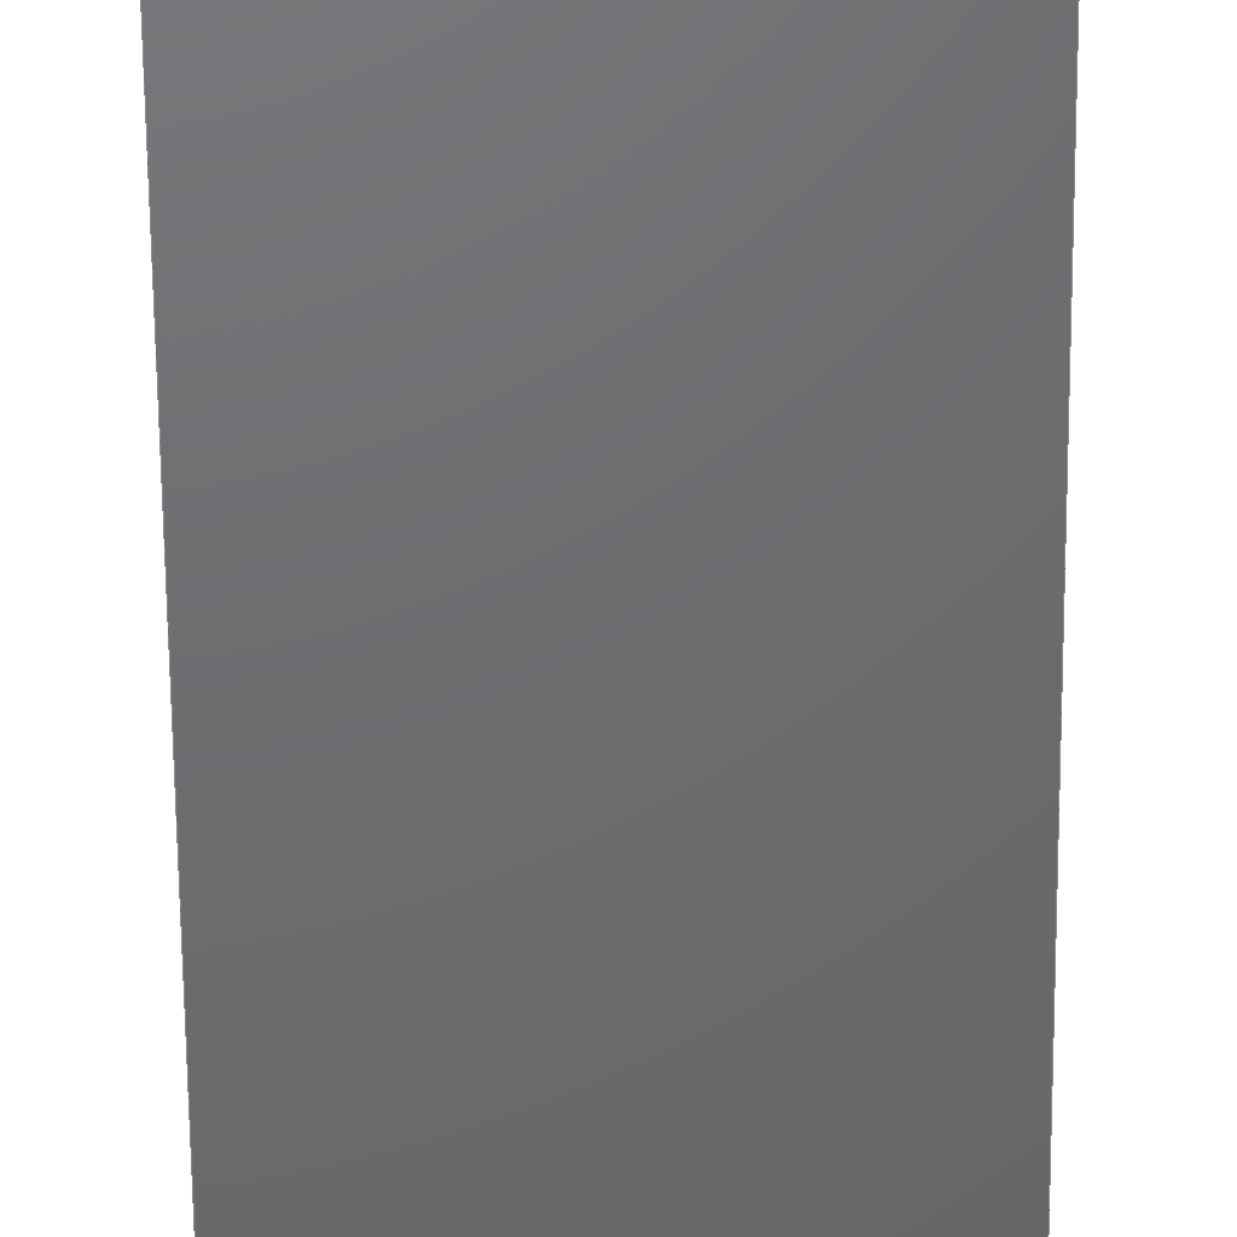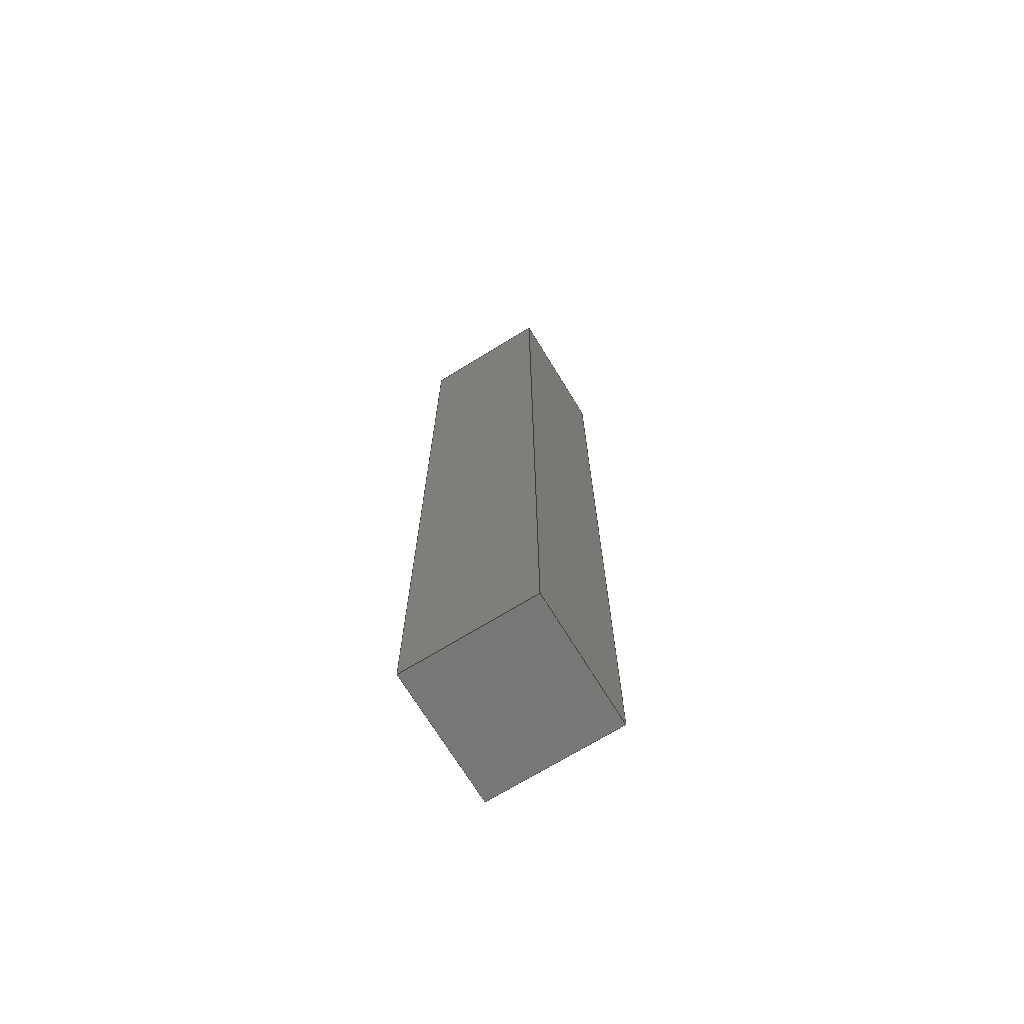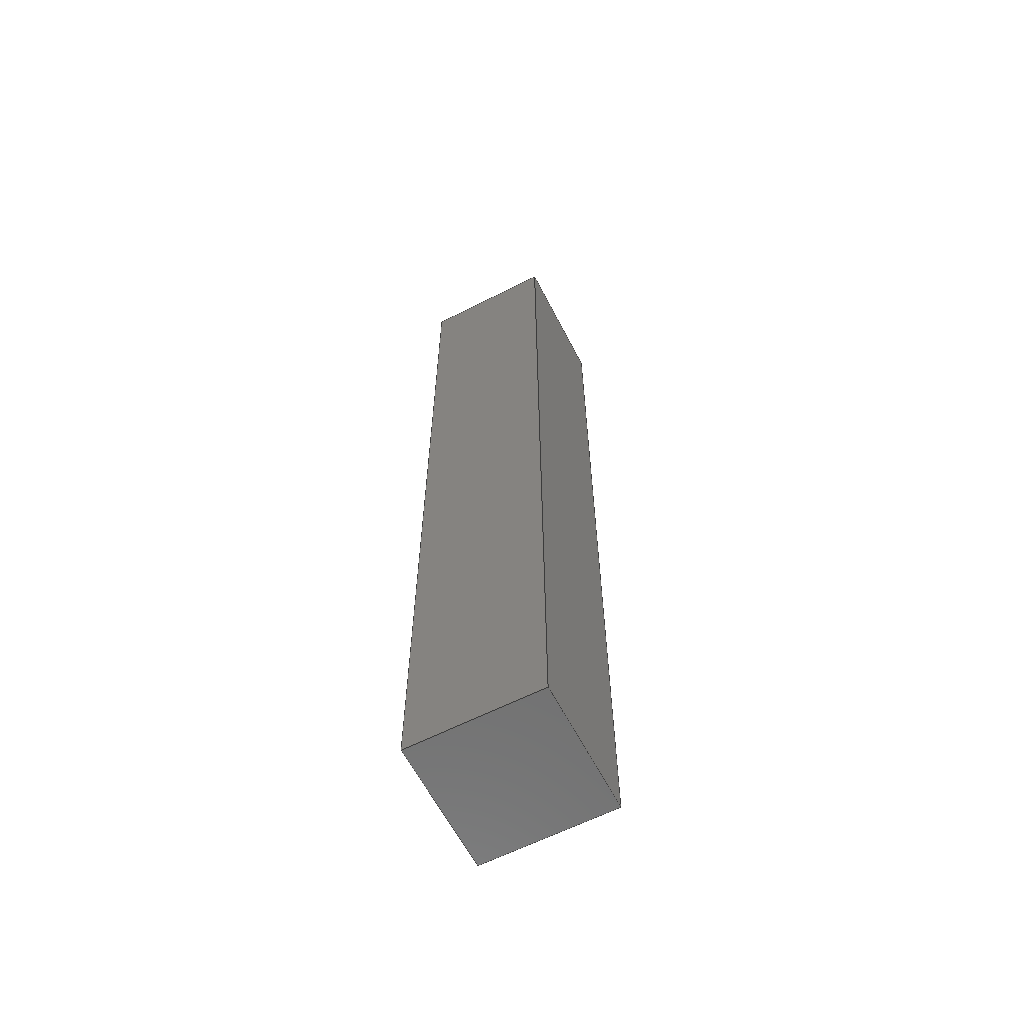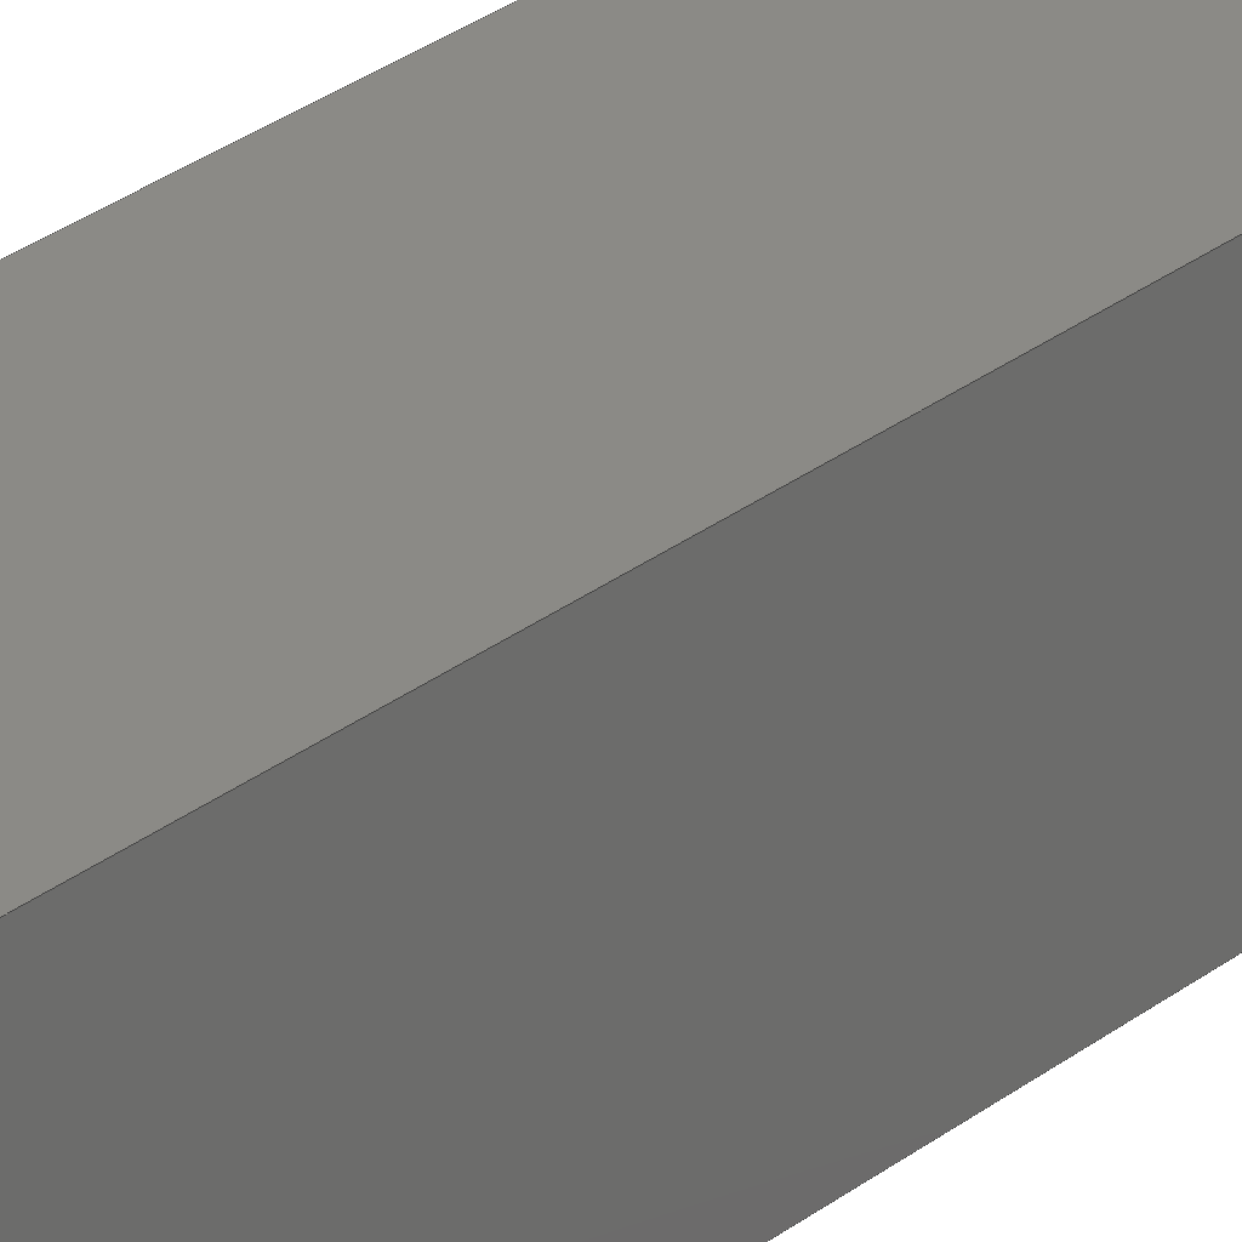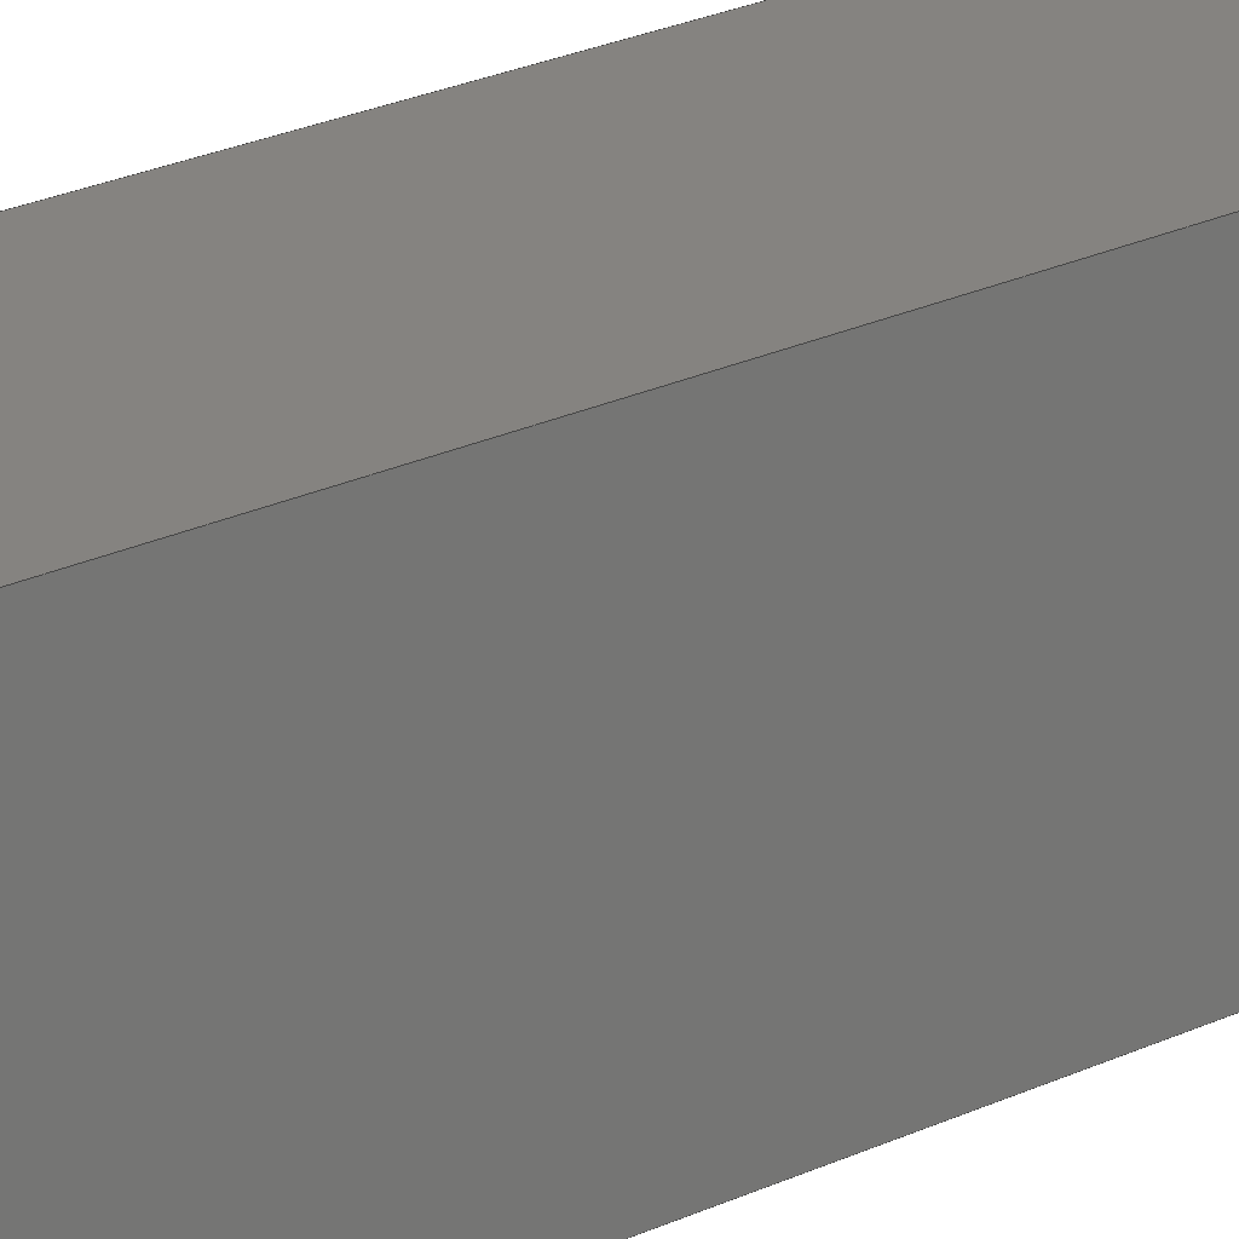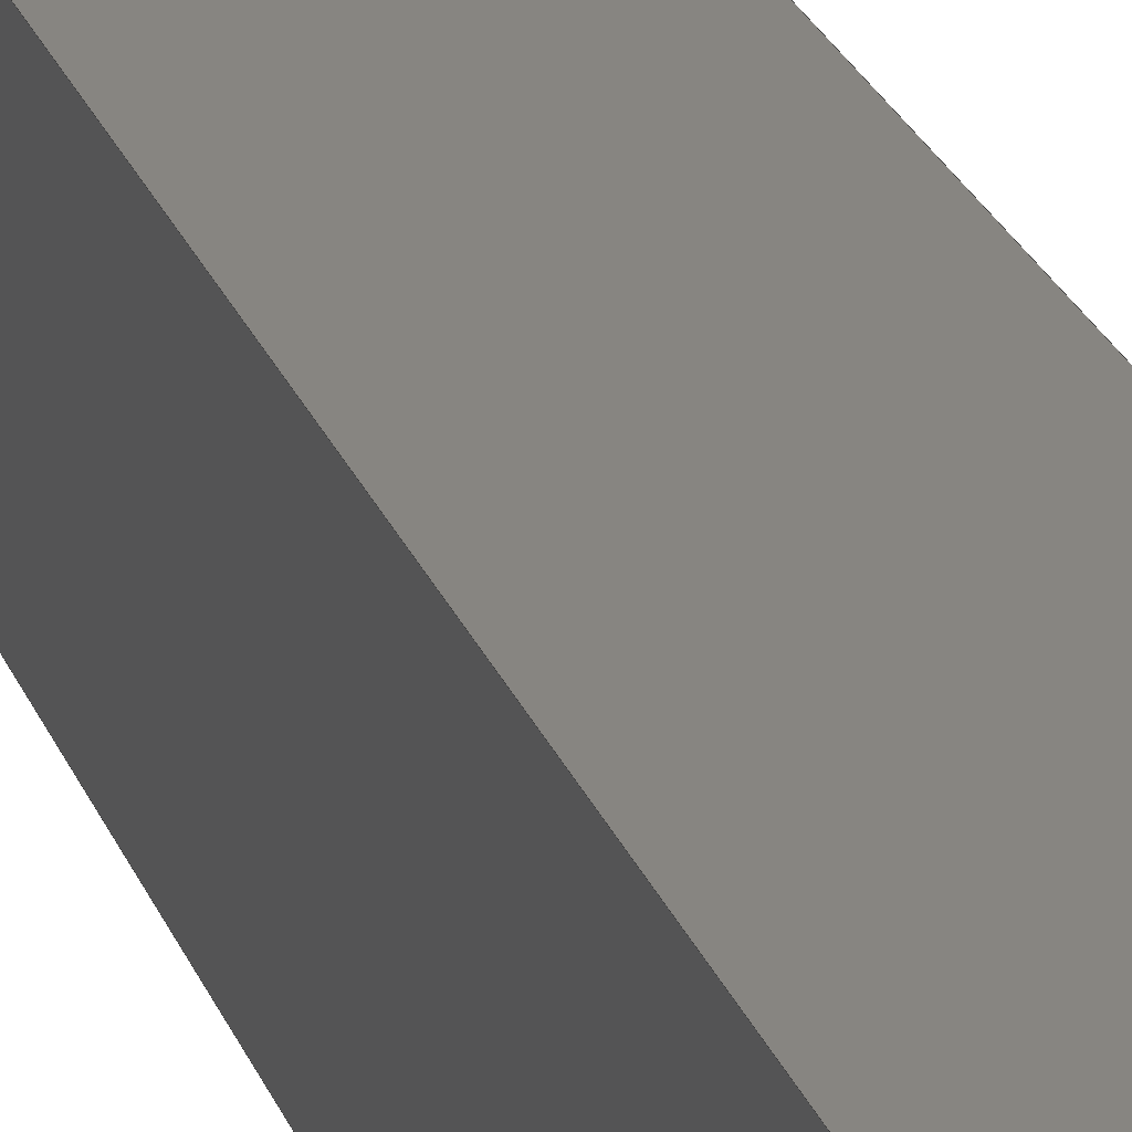
<metadata>
{"format":"step","ext":"step","renderer":"f3d","projection":"perspective","resolution":1024,"background":"white","views":[{"elev":-48.2,"azim":0.4,"up":"+Y"},{"elev":-71.2,"azim":121.5,"up":"+Z"},{"elev":-62.1,"azim":117.3,"up":"+Z"},{"elev":31.1,"azim":-137.0,"up":"+Y"},{"elev":19.2,"azim":-134.3,"up":"+Y"},{"elev":21.8,"azim":164.3,"up":"+Y"}]}
</metadata>
<code>
ISO-10303-21;
DATA;
#1=MECHANICAL_DESIGN_GEOMETRIC_PRESENTATION_REPRESENTATION('',(#4),#174);
#2=SHAPE_REPRESENTATION_RELATIONSHIP('SRR','None',#181,#3);
#3=ADVANCED_BREP_SHAPE_REPRESENTATION('',(#5),#173);
#4=STYLED_ITEM('',(#190),#5);
#5=MANIFOLD_SOLID_BREP('Body1',#98);
#6=FACE_OUTER_BOUND('',#12,.T.);
#7=FACE_OUTER_BOUND('',#13,.T.);
#8=FACE_OUTER_BOUND('',#14,.T.);
#9=FACE_OUTER_BOUND('',#15,.T.);
#10=FACE_OUTER_BOUND('',#16,.T.);
#11=FACE_OUTER_BOUND('',#17,.T.);
#12=EDGE_LOOP('',(#62,#63,#64,#65));
#13=EDGE_LOOP('',(#66,#67,#68,#69));
#14=EDGE_LOOP('',(#70,#71,#72,#73));
#15=EDGE_LOOP('',(#74,#75,#76,#77));
#16=EDGE_LOOP('',(#78,#79,#80,#81));
#17=EDGE_LOOP('',(#82,#83,#84,#85));
#18=LINE('',#148,#30);
#19=LINE('',#150,#31);
#20=LINE('',#152,#32);
#21=LINE('',#153,#33);
#22=LINE('',#156,#34);
#23=LINE('',#158,#35);
#24=LINE('',#159,#36);
#25=LINE('',#162,#37);
#26=LINE('',#164,#38);
#27=LINE('',#165,#39);
#28=LINE('',#167,#40);
#29=LINE('',#168,#41);
#30=VECTOR('',#122,1);
#31=VECTOR('',#123,1);
#32=VECTOR('',#124,1);
#33=VECTOR('',#125,1);
#34=VECTOR('',#128,1);
#35=VECTOR('',#129,1);
#36=VECTOR('',#130,1);
#37=VECTOR('',#133,1);
#38=VECTOR('',#134,1);
#39=VECTOR('',#135,1);
#40=VECTOR('',#138,1);
#41=VECTOR('',#139,1);
#42=VERTEX_POINT('',#146);
#43=VERTEX_POINT('',#147);
#44=VERTEX_POINT('',#149);
#45=VERTEX_POINT('',#151);
#46=VERTEX_POINT('',#155);
#47=VERTEX_POINT('',#157);
#48=VERTEX_POINT('',#161);
#49=VERTEX_POINT('',#163);
#50=EDGE_CURVE('',#42,#43,#18,.T.);
#51=EDGE_CURVE('',#42,#44,#19,.T.);
#52=EDGE_CURVE('',#45,#44,#20,.T.);
#53=EDGE_CURVE('',#43,#45,#21,.T.);
#54=EDGE_CURVE('',#43,#46,#22,.T.);
#55=EDGE_CURVE('',#47,#45,#23,.T.);
#56=EDGE_CURVE('',#46,#47,#24,.T.);
#57=EDGE_CURVE('',#46,#48,#25,.T.);
#58=EDGE_CURVE('',#49,#47,#26,.T.);
#59=EDGE_CURVE('',#48,#49,#27,.T.);
#60=EDGE_CURVE('',#48,#42,#28,.T.);
#61=EDGE_CURVE('',#44,#49,#29,.T.);
#62=ORIENTED_EDGE('',*,*,#50,.F.);
#63=ORIENTED_EDGE('',*,*,#51,.T.);
#64=ORIENTED_EDGE('',*,*,#52,.F.);
#65=ORIENTED_EDGE('',*,*,#53,.F.);
#66=ORIENTED_EDGE('',*,*,#54,.F.);
#67=ORIENTED_EDGE('',*,*,#53,.T.);
#68=ORIENTED_EDGE('',*,*,#55,.F.);
#69=ORIENTED_EDGE('',*,*,#56,.F.);
#70=ORIENTED_EDGE('',*,*,#57,.F.);
#71=ORIENTED_EDGE('',*,*,#56,.T.);
#72=ORIENTED_EDGE('',*,*,#58,.F.);
#73=ORIENTED_EDGE('',*,*,#59,.F.);
#74=ORIENTED_EDGE('',*,*,#60,.F.);
#75=ORIENTED_EDGE('',*,*,#59,.T.);
#76=ORIENTED_EDGE('',*,*,#61,.F.);
#77=ORIENTED_EDGE('',*,*,#51,.F.);
#78=ORIENTED_EDGE('',*,*,#61,.T.);
#79=ORIENTED_EDGE('',*,*,#58,.T.);
#80=ORIENTED_EDGE('',*,*,#55,.T.);
#81=ORIENTED_EDGE('',*,*,#52,.T.);
#82=ORIENTED_EDGE('',*,*,#60,.T.);
#83=ORIENTED_EDGE('',*,*,#50,.T.);
#84=ORIENTED_EDGE('',*,*,#54,.T.);
#85=ORIENTED_EDGE('',*,*,#57,.T.);
#86=PLANE('',#112);
#87=PLANE('',#113);
#88=PLANE('',#114);
#89=PLANE('',#115);
#90=PLANE('',#116);
#91=PLANE('',#117);
#92=ADVANCED_FACE('',(#6),#86,.T.);
#93=ADVANCED_FACE('',(#7),#87,.T.);
#94=ADVANCED_FACE('',(#8),#88,.T.);
#95=ADVANCED_FACE('',(#9),#89,.T.);
#96=ADVANCED_FACE('',(#10),#90,.T.);
#97=ADVANCED_FACE('',(#11),#91,.F.);
#98=CLOSED_SHELL('',(#92,#93,#94,#95,#96,#97));
#99=DERIVED_UNIT_ELEMENT(#101,1);
#100=DERIVED_UNIT_ELEMENT(#176,3);
#101=(
MASS_UNIT()
NAMED_UNIT(*)
SI_UNIT(.KILO.,.GRAM.)
);
#102=DERIVED_UNIT((#99,#100));
#103=MEASURE_REPRESENTATION_ITEM('density measure',
POSITIVE_RATIO_MEASURE(7850),#102);
#104=PROPERTY_DEFINITION_REPRESENTATION(#109,#106);
#105=PROPERTY_DEFINITION_REPRESENTATION(#110,#107);
#106=REPRESENTATION('material name',(#108),#173);
#107=REPRESENTATION('density',(#103),#173);
#108=DESCRIPTIVE_REPRESENTATION_ITEM('Steel','Steel');
#109=PROPERTY_DEFINITION('material property','material name',#183);
#110=PROPERTY_DEFINITION('material property','density of part',#183);
#111=AXIS2_PLACEMENT_3D('placement',#144,#118,#119);
#112=AXIS2_PLACEMENT_3D('',#145,#120,#121);
#113=AXIS2_PLACEMENT_3D('',#154,#126,#127);
#114=AXIS2_PLACEMENT_3D('',#160,#131,#132);
#115=AXIS2_PLACEMENT_3D('',#166,#136,#137);
#116=AXIS2_PLACEMENT_3D('',#169,#140,#141);
#117=AXIS2_PLACEMENT_3D('',#170,#142,#143);
#118=DIRECTION('axis',(0,0,1));
#119=DIRECTION('refdir',(1,0,0));
#120=DIRECTION('center_axis',(1,0,-3.004e-17));
#121=DIRECTION('ref_axis',(-3.004e-17,-4.542e-50,-1));
#122=DIRECTION('',(3.004e-17,4.542e-50,1));
#123=DIRECTION('',(0,1,0));
#124=DIRECTION('',(-3.004e-17,-4.542e-50,-1));
#125=DIRECTION('',(0,1,0));
#126=DIRECTION('center_axis',(2.465e-32,0,1));
#127=DIRECTION('ref_axis',(1,1.512e-33,-2.465e-32));
#128=DIRECTION('',(-1,-1.512e-33,2.465e-32));
#129=DIRECTION('',(1,1.512e-33,-2.465e-32));
#130=DIRECTION('',(0,1,0));
#131=DIRECTION('center_axis',(-1,0,4.995e-17));
#132=DIRECTION('ref_axis',(4.995e-17,7.554e-50,1));
#133=DIRECTION('',(-4.995e-17,-7.554e-50,-1));
#134=DIRECTION('',(4.995e-17,7.554e-50,1));
#135=DIRECTION('',(0,1,0));
#136=DIRECTION('center_axis',(-2.465e-32,0,-1));
#137=DIRECTION('ref_axis',(-1,-1.512e-33,2.465e-32));
#138=DIRECTION('',(1,1.512e-33,-2.465e-32));
#139=DIRECTION('',(-1,-1.512e-33,2.465e-32));
#140=DIRECTION('center_axis',(0,1,0));
#141=DIRECTION('ref_axis',(0,0,1));
#142=DIRECTION('center_axis',(-1.512e-33,1,9.319e-66));
#143=DIRECTION('ref_axis',(1,1.512e-33,-2.465e-32));
#144=CARTESIAN_POINT('',(0,0,0));
#145=CARTESIAN_POINT('Origin',(1.972e-31,3.553e-15,
0));
#146=CARTESIAN_POINT('',(-1.068e-15,3.553e-15,-35.56));
#147=CARTESIAN_POINT('',(0,3.553e-15,1.776e-15));
#148=CARTESIAN_POINT('',(-1.068e-15,3.553e-15,-35.56));
#149=CARTESIAN_POINT('',(-8.882e-16,5.08,-35.56));
#150=CARTESIAN_POINT('',(-1.068e-15,3.553e-15,-35.56));
#151=CARTESIAN_POINT('',(0,5.08,0));
#152=CARTESIAN_POINT('',(-1.068e-15,5.08,-35.56));
#153=CARTESIAN_POINT('',(0,3.553e-15,1.776e-15));
#154=CARTESIAN_POINT('Origin',(-5.08,3.553e-15,1.776e-15));
#155=CARTESIAN_POINT('',(-5.08,3.553e-15,1.776e-15));
#156=CARTESIAN_POINT('',(0,3.553e-15,1.776e-15));
#157=CARTESIAN_POINT('',(-5.08,5.08,0));
#158=CARTESIAN_POINT('',(0,5.08,1.776e-15));
#159=CARTESIAN_POINT('',(-5.08,3.553e-15,1.776e-15));
#160=CARTESIAN_POINT('Origin',(-5.08,3.553e-15,-35.56));
#161=CARTESIAN_POINT('',(-5.08,3.553e-15,-35.56));
#162=CARTESIAN_POINT('',(-5.08,3.553e-15,1.776e-15));
#163=CARTESIAN_POINT('',(-5.08,5.08,-35.56));
#164=CARTESIAN_POINT('',(-5.08,5.08,1.776e-15));
#165=CARTESIAN_POINT('',(-5.08,3.553e-15,-35.56));
#166=CARTESIAN_POINT('Origin',(-8.882e-16,3.553e-15,
-35.56));
#167=CARTESIAN_POINT('',(-5.08,3.553e-15,-35.56));
#168=CARTESIAN_POINT('',(-5.08,5.08,-35.56));
#169=CARTESIAN_POINT('Origin',(-2.54,5.08,-17.78));
#170=CARTESIAN_POINT('Origin',(-2.54,3.553e-15,-17.78));
#171=UNCERTAINTY_MEASURE_WITH_UNIT(LENGTH_MEASURE(0.001),#175,
'DISTANCE_ACCURACY_VALUE',
'Maximum model space distance between geometric entities at asserted c
onnectivities');
#172=UNCERTAINTY_MEASURE_WITH_UNIT(LENGTH_MEASURE(0.001),#175,
'DISTANCE_ACCURACY_VALUE',
'Maximum model space distance between geometric entities at asserted c
onnectivities');
#173=(
GEOMETRIC_REPRESENTATION_CONTEXT(3)
GLOBAL_UNCERTAINTY_ASSIGNED_CONTEXT((#171))
GLOBAL_UNIT_ASSIGNED_CONTEXT((#175,#177,#178))
REPRESENTATION_CONTEXT('','3D')
);
#174=(
GEOMETRIC_REPRESENTATION_CONTEXT(3)
GLOBAL_UNCERTAINTY_ASSIGNED_CONTEXT((#172))
GLOBAL_UNIT_ASSIGNED_CONTEXT((#175,#177,#178))
REPRESENTATION_CONTEXT('','3D')
);
#175=(
LENGTH_UNIT()
NAMED_UNIT(*)
SI_UNIT(.CENTI.,.METRE.)
);
#176=(
LENGTH_UNIT()
NAMED_UNIT(*)
SI_UNIT($,.METRE.)
);
#177=(
NAMED_UNIT(*)
PLANE_ANGLE_UNIT()
SI_UNIT($,.RADIAN.)
);
#178=(
NAMED_UNIT(*)
SI_UNIT($,.STERADIAN.)
SOLID_ANGLE_UNIT()
);
#179=SHAPE_DEFINITION_REPRESENTATION(#180,#181);
#180=PRODUCT_DEFINITION_SHAPE('',$,#183);
#181=SHAPE_REPRESENTATION('',(#111),#173);
#182=PRODUCT_DEFINITION_CONTEXT('part definition',#187,'design');
#183=PRODUCT_DEFINITION('Leg (1)','Leg (1)',#184,#182);
#184=PRODUCT_DEFINITION_FORMATION('',$,#189);
#185=PRODUCT_RELATED_PRODUCT_CATEGORY('Leg (1)','Leg (1)',(#189));
#186=APPLICATION_PROTOCOL_DEFINITION('international standard',
'automotive_design',2009,#187);
#187=APPLICATION_CONTEXT(
'Core Data for Automotive Mechanical Design Process');
#188=PRODUCT_CONTEXT('part definition',#187,'mechanical');
#189=PRODUCT('Leg (1)','Leg (1)',$,(#188));
#190=PRESENTATION_STYLE_ASSIGNMENT((#191));
#191=SURFACE_STYLE_USAGE(.BOTH.,#192);
#192=SURFACE_SIDE_STYLE('',(#193));
#193=SURFACE_STYLE_FILL_AREA(#194);
#194=FILL_AREA_STYLE('Steel - Satin',(#195));
#195=FILL_AREA_STYLE_COLOUR('Steel - Satin',#196);
#196=COLOUR_RGB('Steel - Satin',0.6275,0.6275,0.6275);
ENDSEC;
END-ISO-10303-21;

</code>
